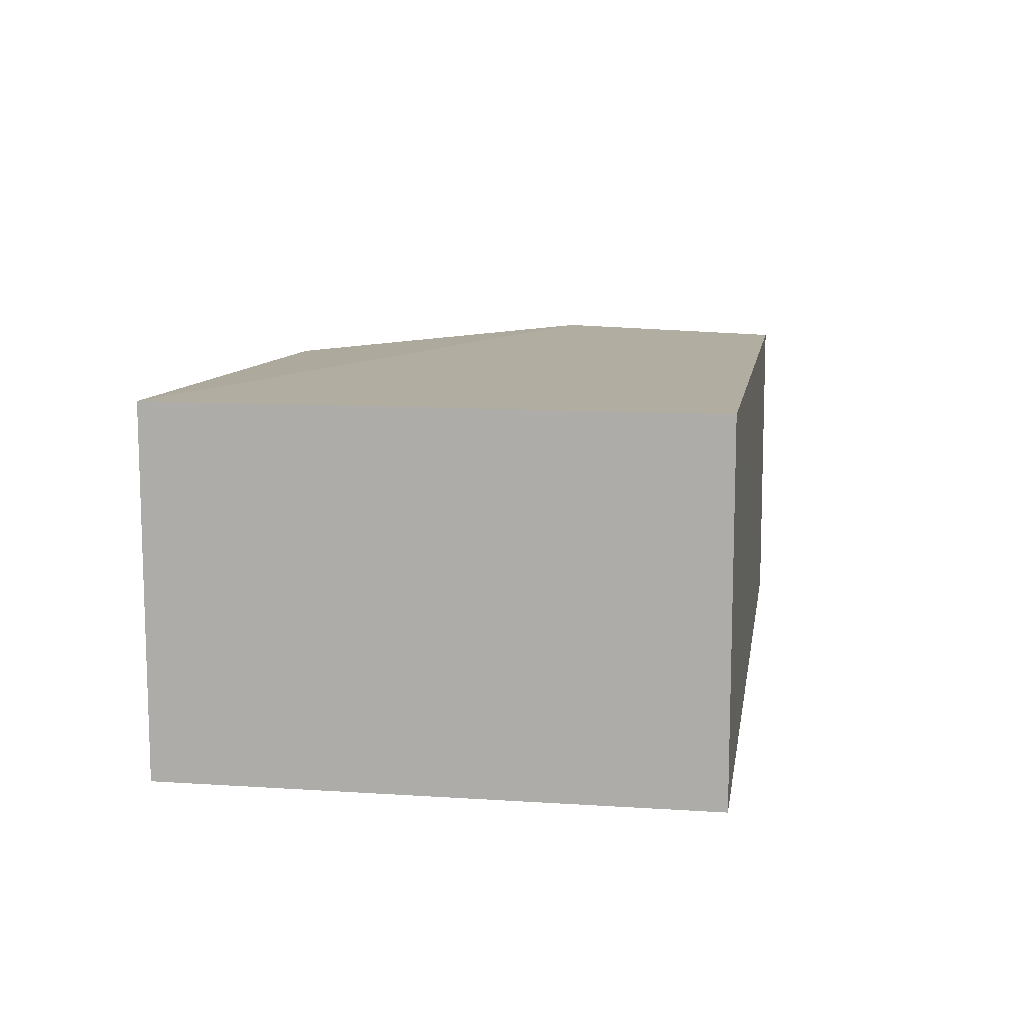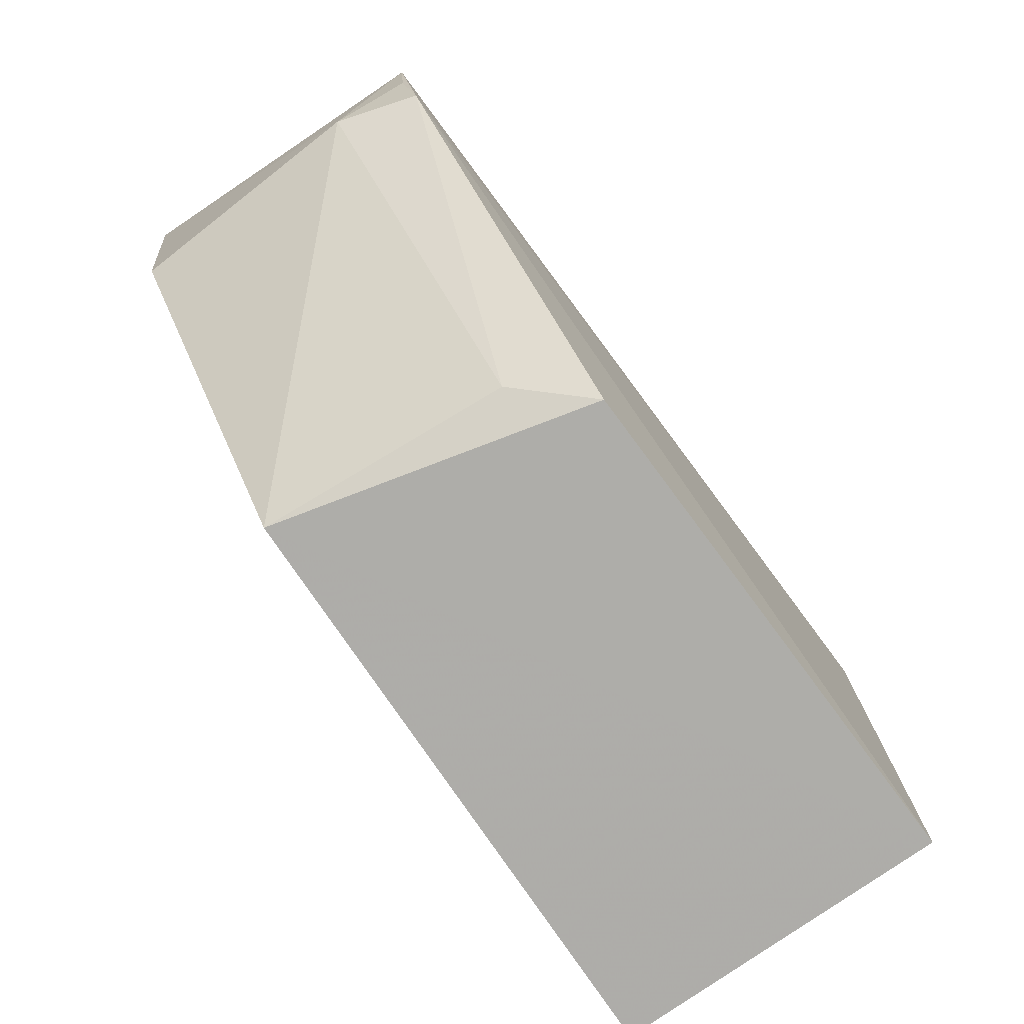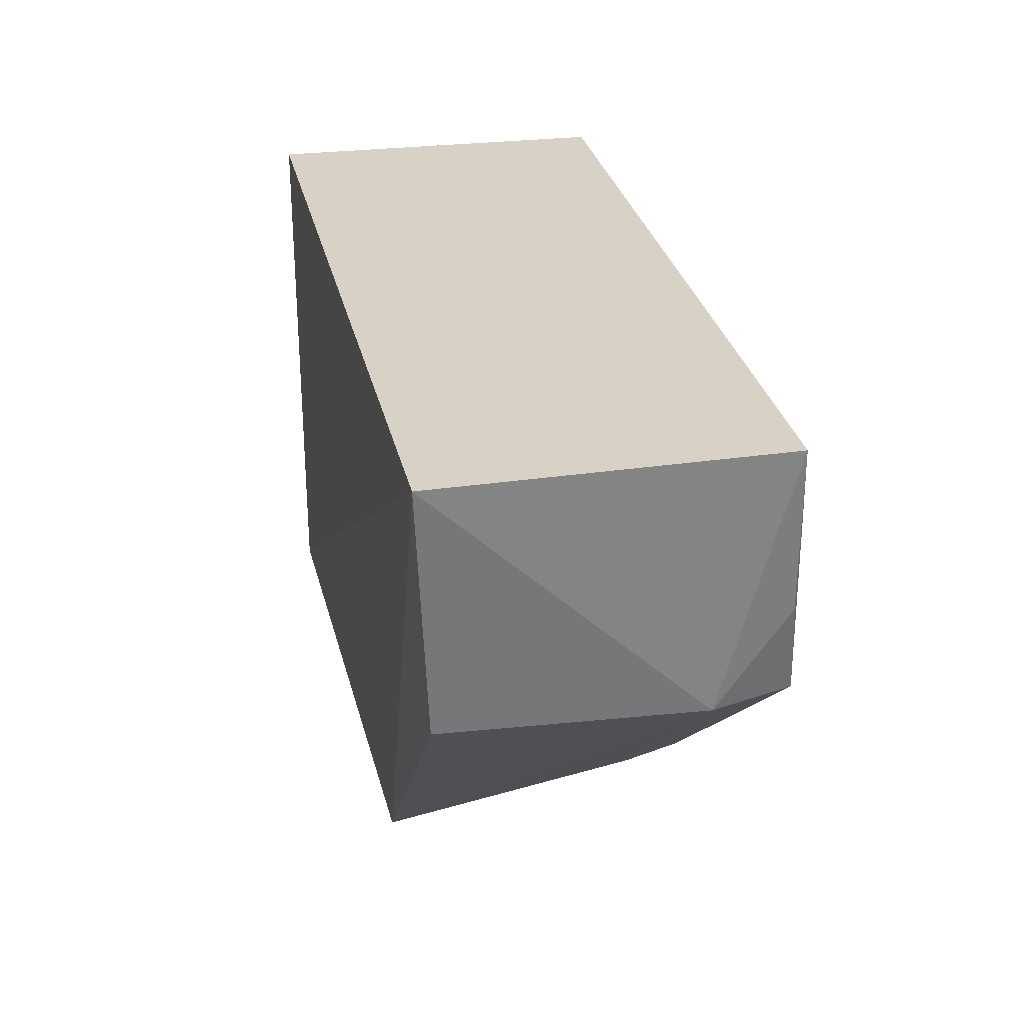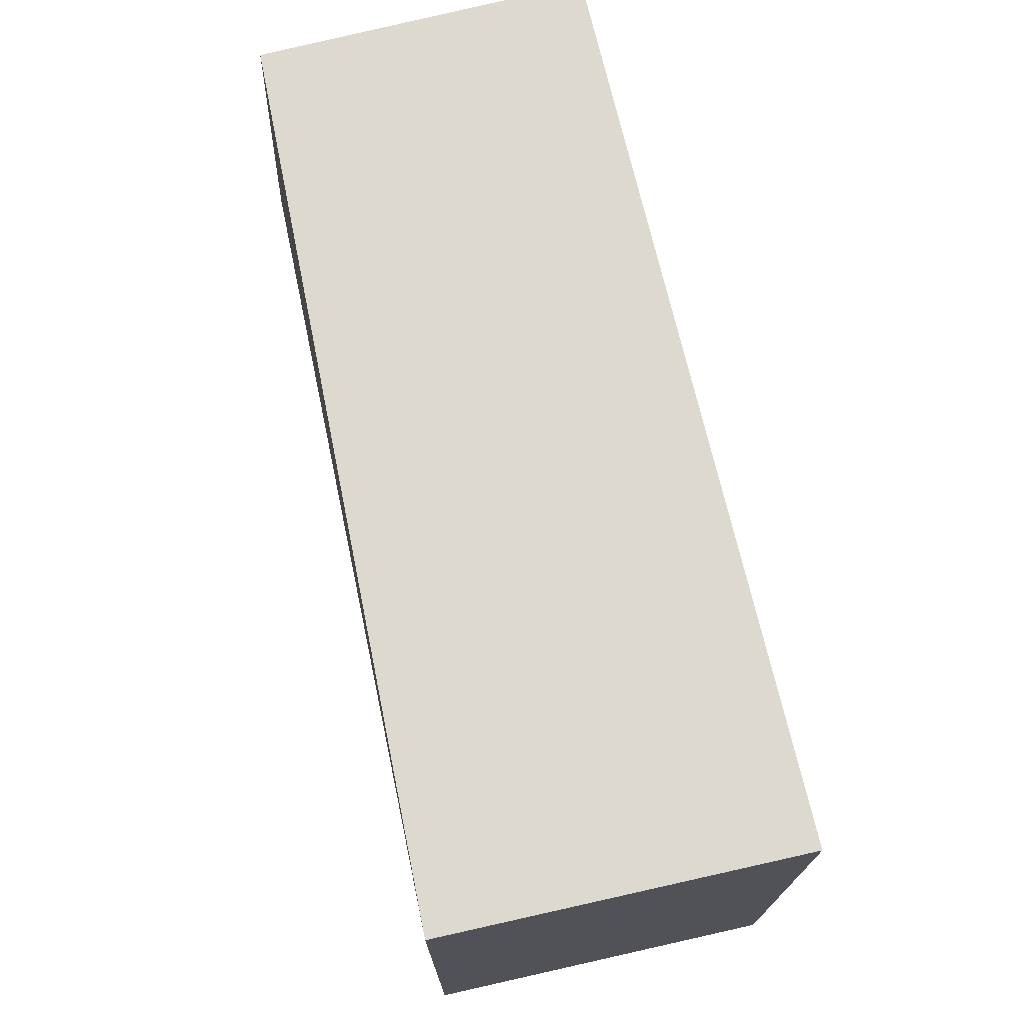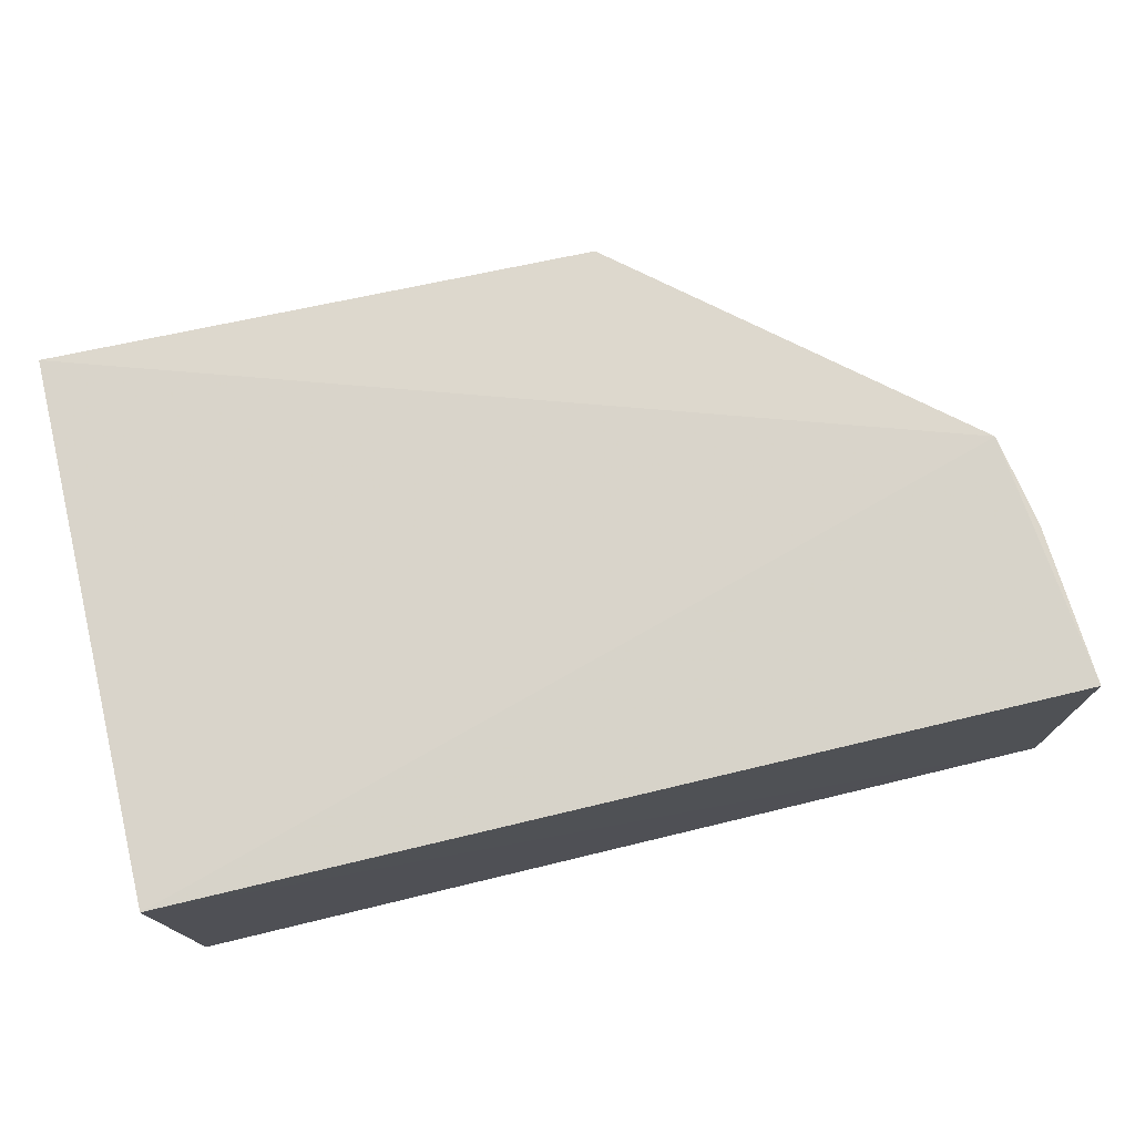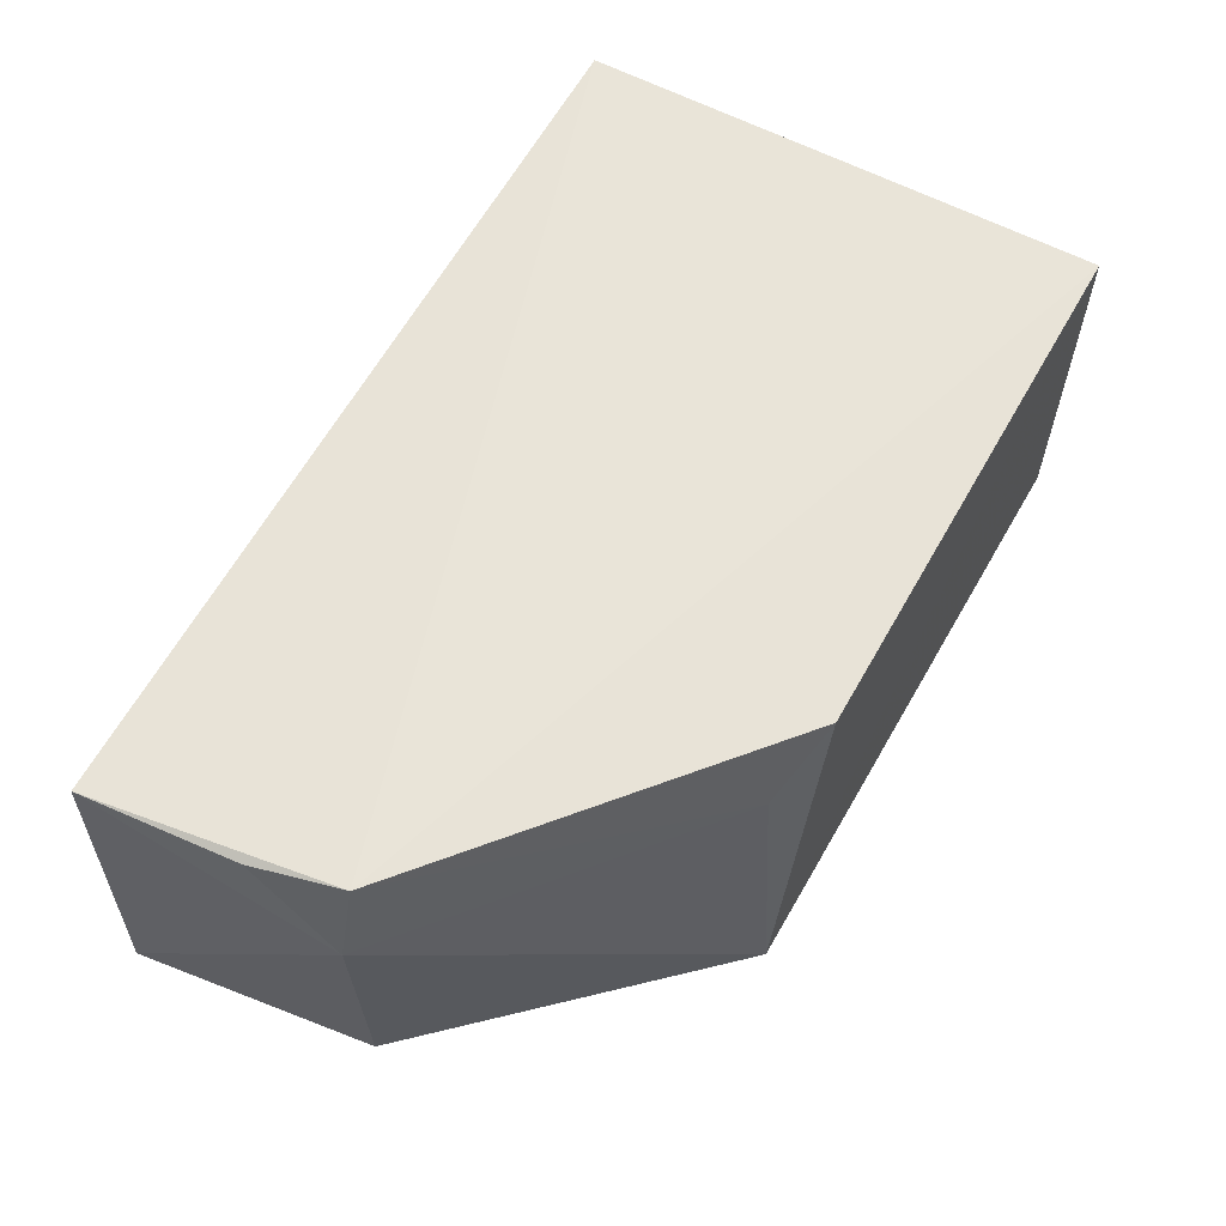
<metadata>
{"format":"obj","ext":"obj","renderer":"f3d","projection":"perspective","resolution":1024,"background":"white","views":[{"elev":10.8,"azim":99.2,"up":"+Z"},{"elev":-76.4,"azim":-54.5,"up":"+Y"},{"elev":27.3,"azim":-101.5,"up":"+Y"},{"elev":71.5,"azim":77.4,"up":"+Y"},{"elev":75.0,"azim":166.7,"up":"+Z"},{"elev":60.0,"azim":-61.4,"up":"+Z"}]}
</metadata>
<code>
v 0.006432 -0.1439 0.01576
v 0.006432 -0.1439 -0.07515
v 0.006432 -0.007576 -0.07515
v -0.2216 -0.008303 0.01127
v -0.1532 -0.1416 -0.07102
v 0.006432 -0.007576 0.01576
v -0.1316 -0.1418 0.01302
v -0.2244 -0.008176 -0.07389
v -0.2139 -0.07234 0.01437
v -0.147 -0.1348 -0.005489
v -0.2178 -0.07182 -0.07011
v -0.2204 -0.07208 -0.006358
v -0.2187 -0.04897 0.01205
f 1 2 3
f 5 2 1
f 6 1 3
f 7 5 1
f 8 3 2
f 8 2 5
f 8 6 3
f 8 4 6
f 9 6 4
f 9 1 6
f 9 7 1
f 10 5 7
f 10 7 9
f 11 8 5
f 12 10 9
f 12 5 10
f 12 11 5
f 12 4 8
f 12 8 11
f 13 12 9
f 13 9 4
f 13 4 12

</code>
